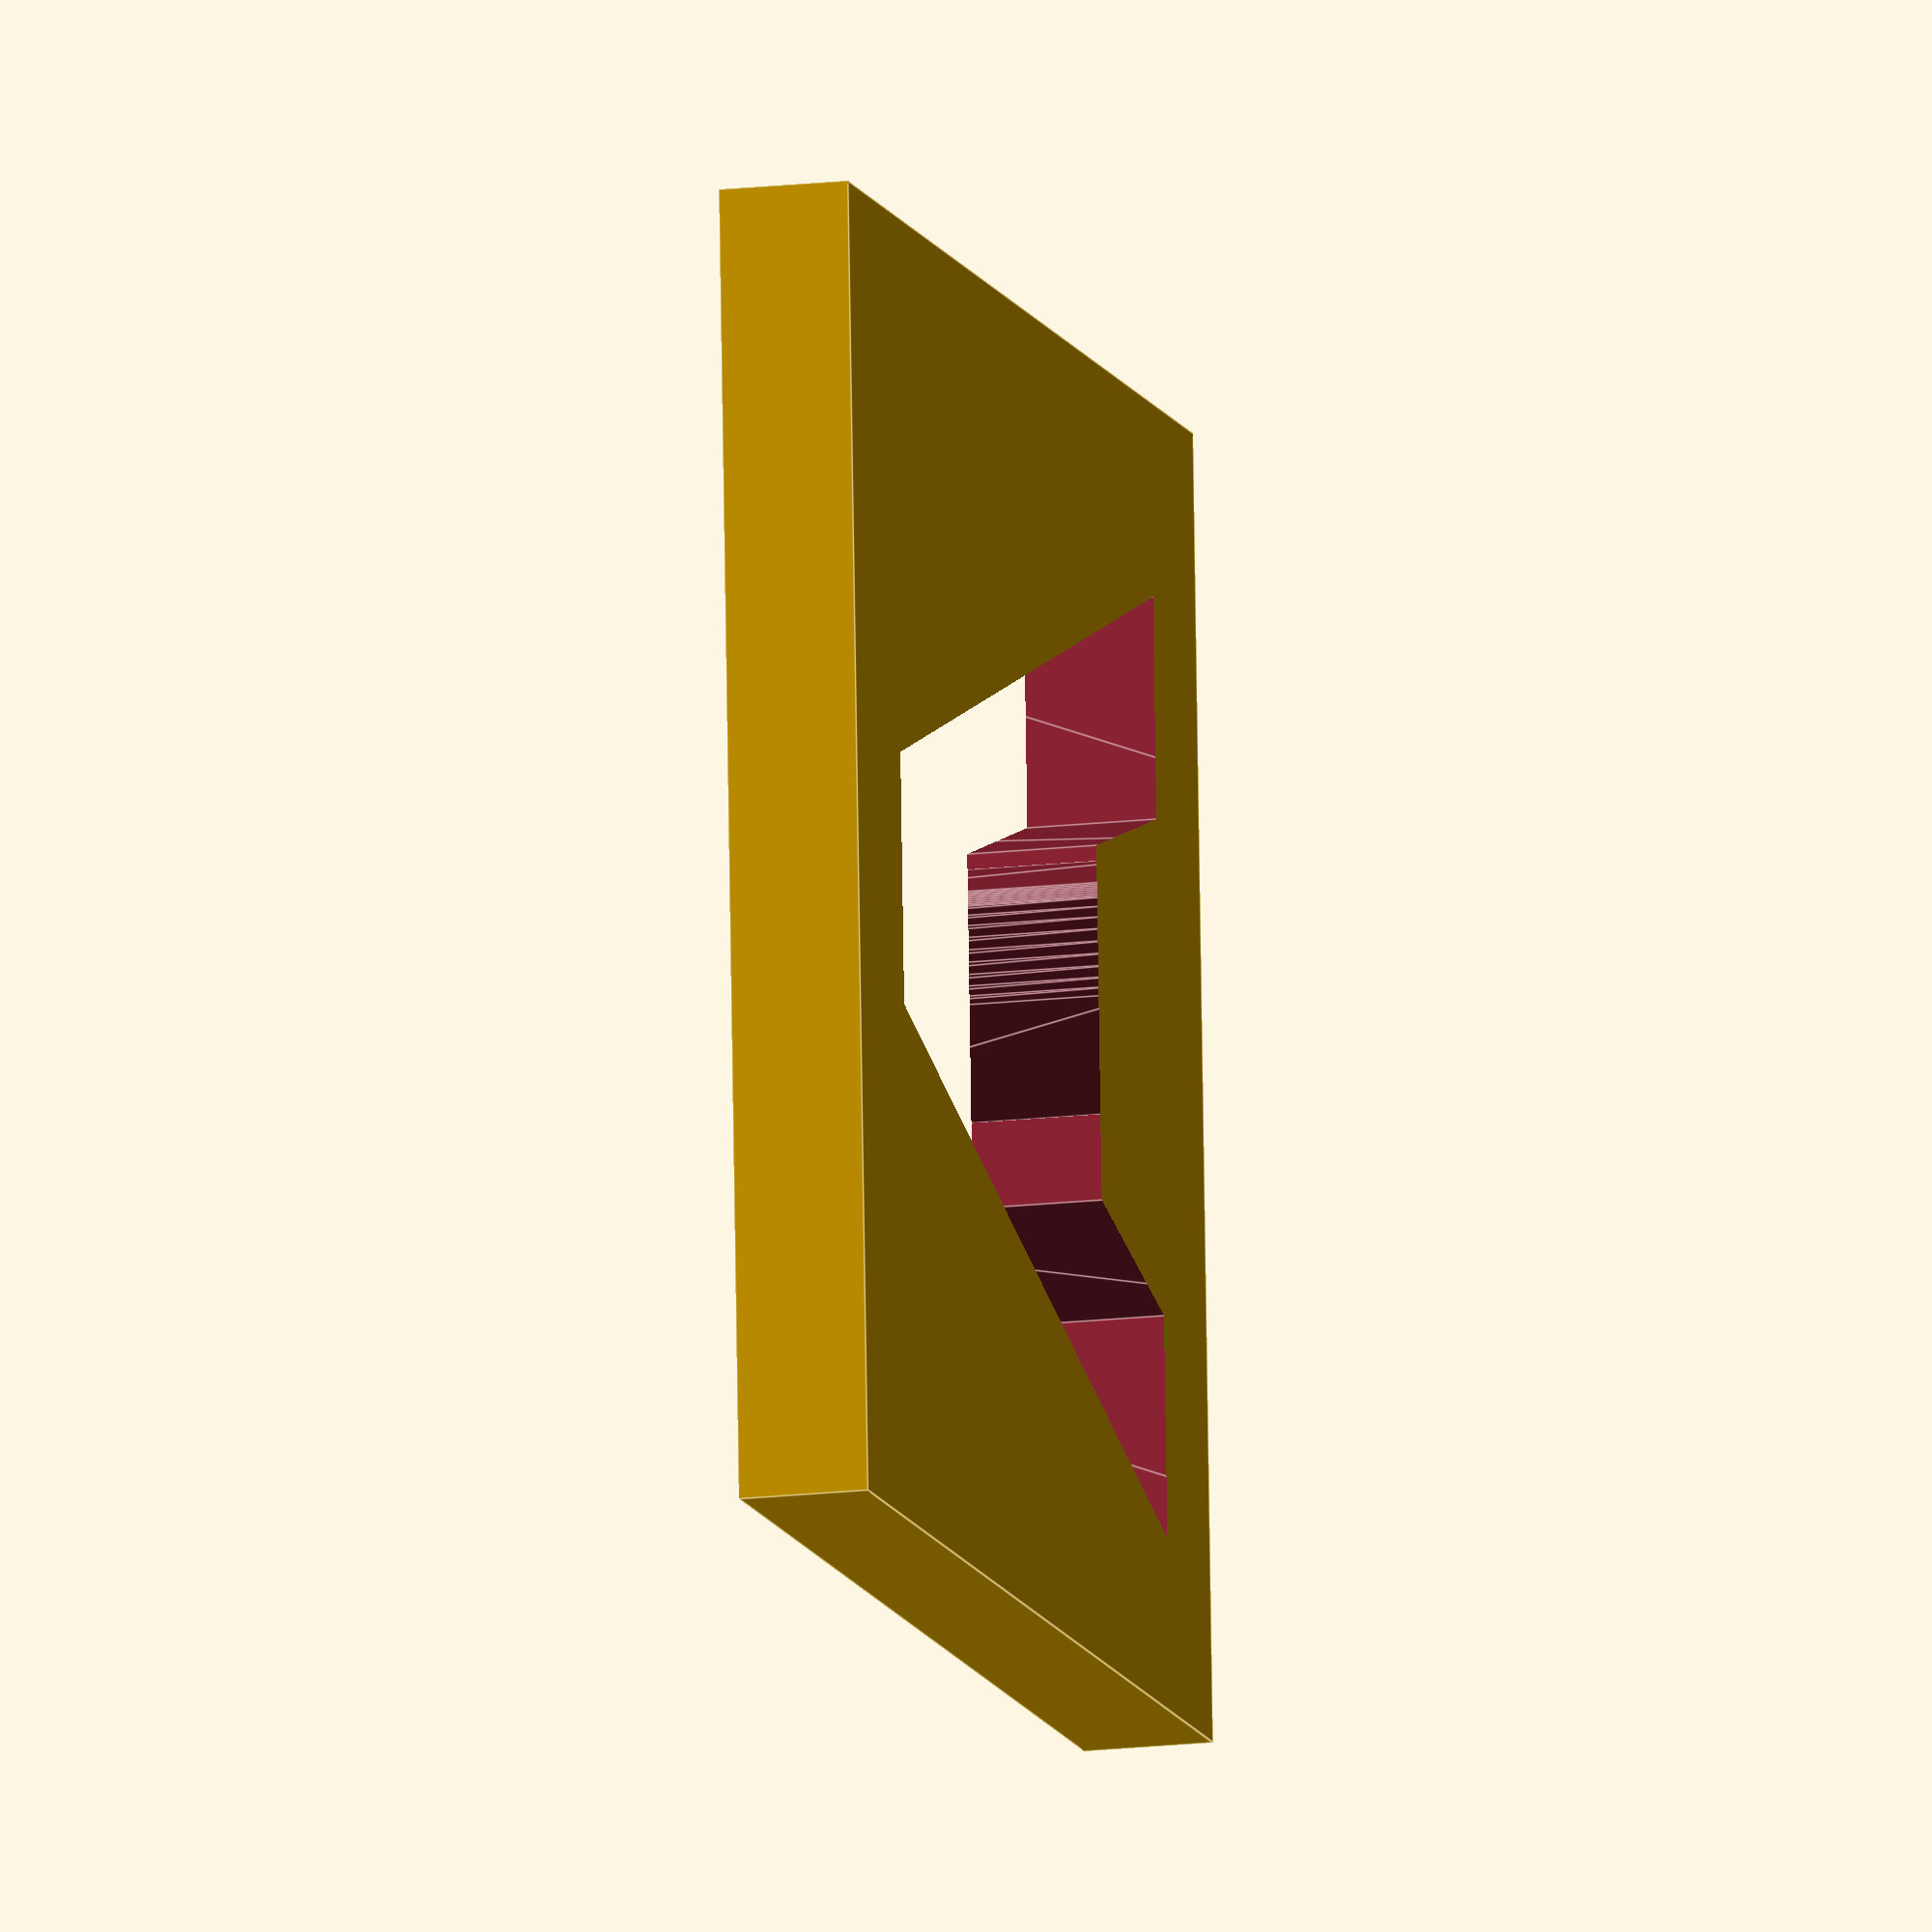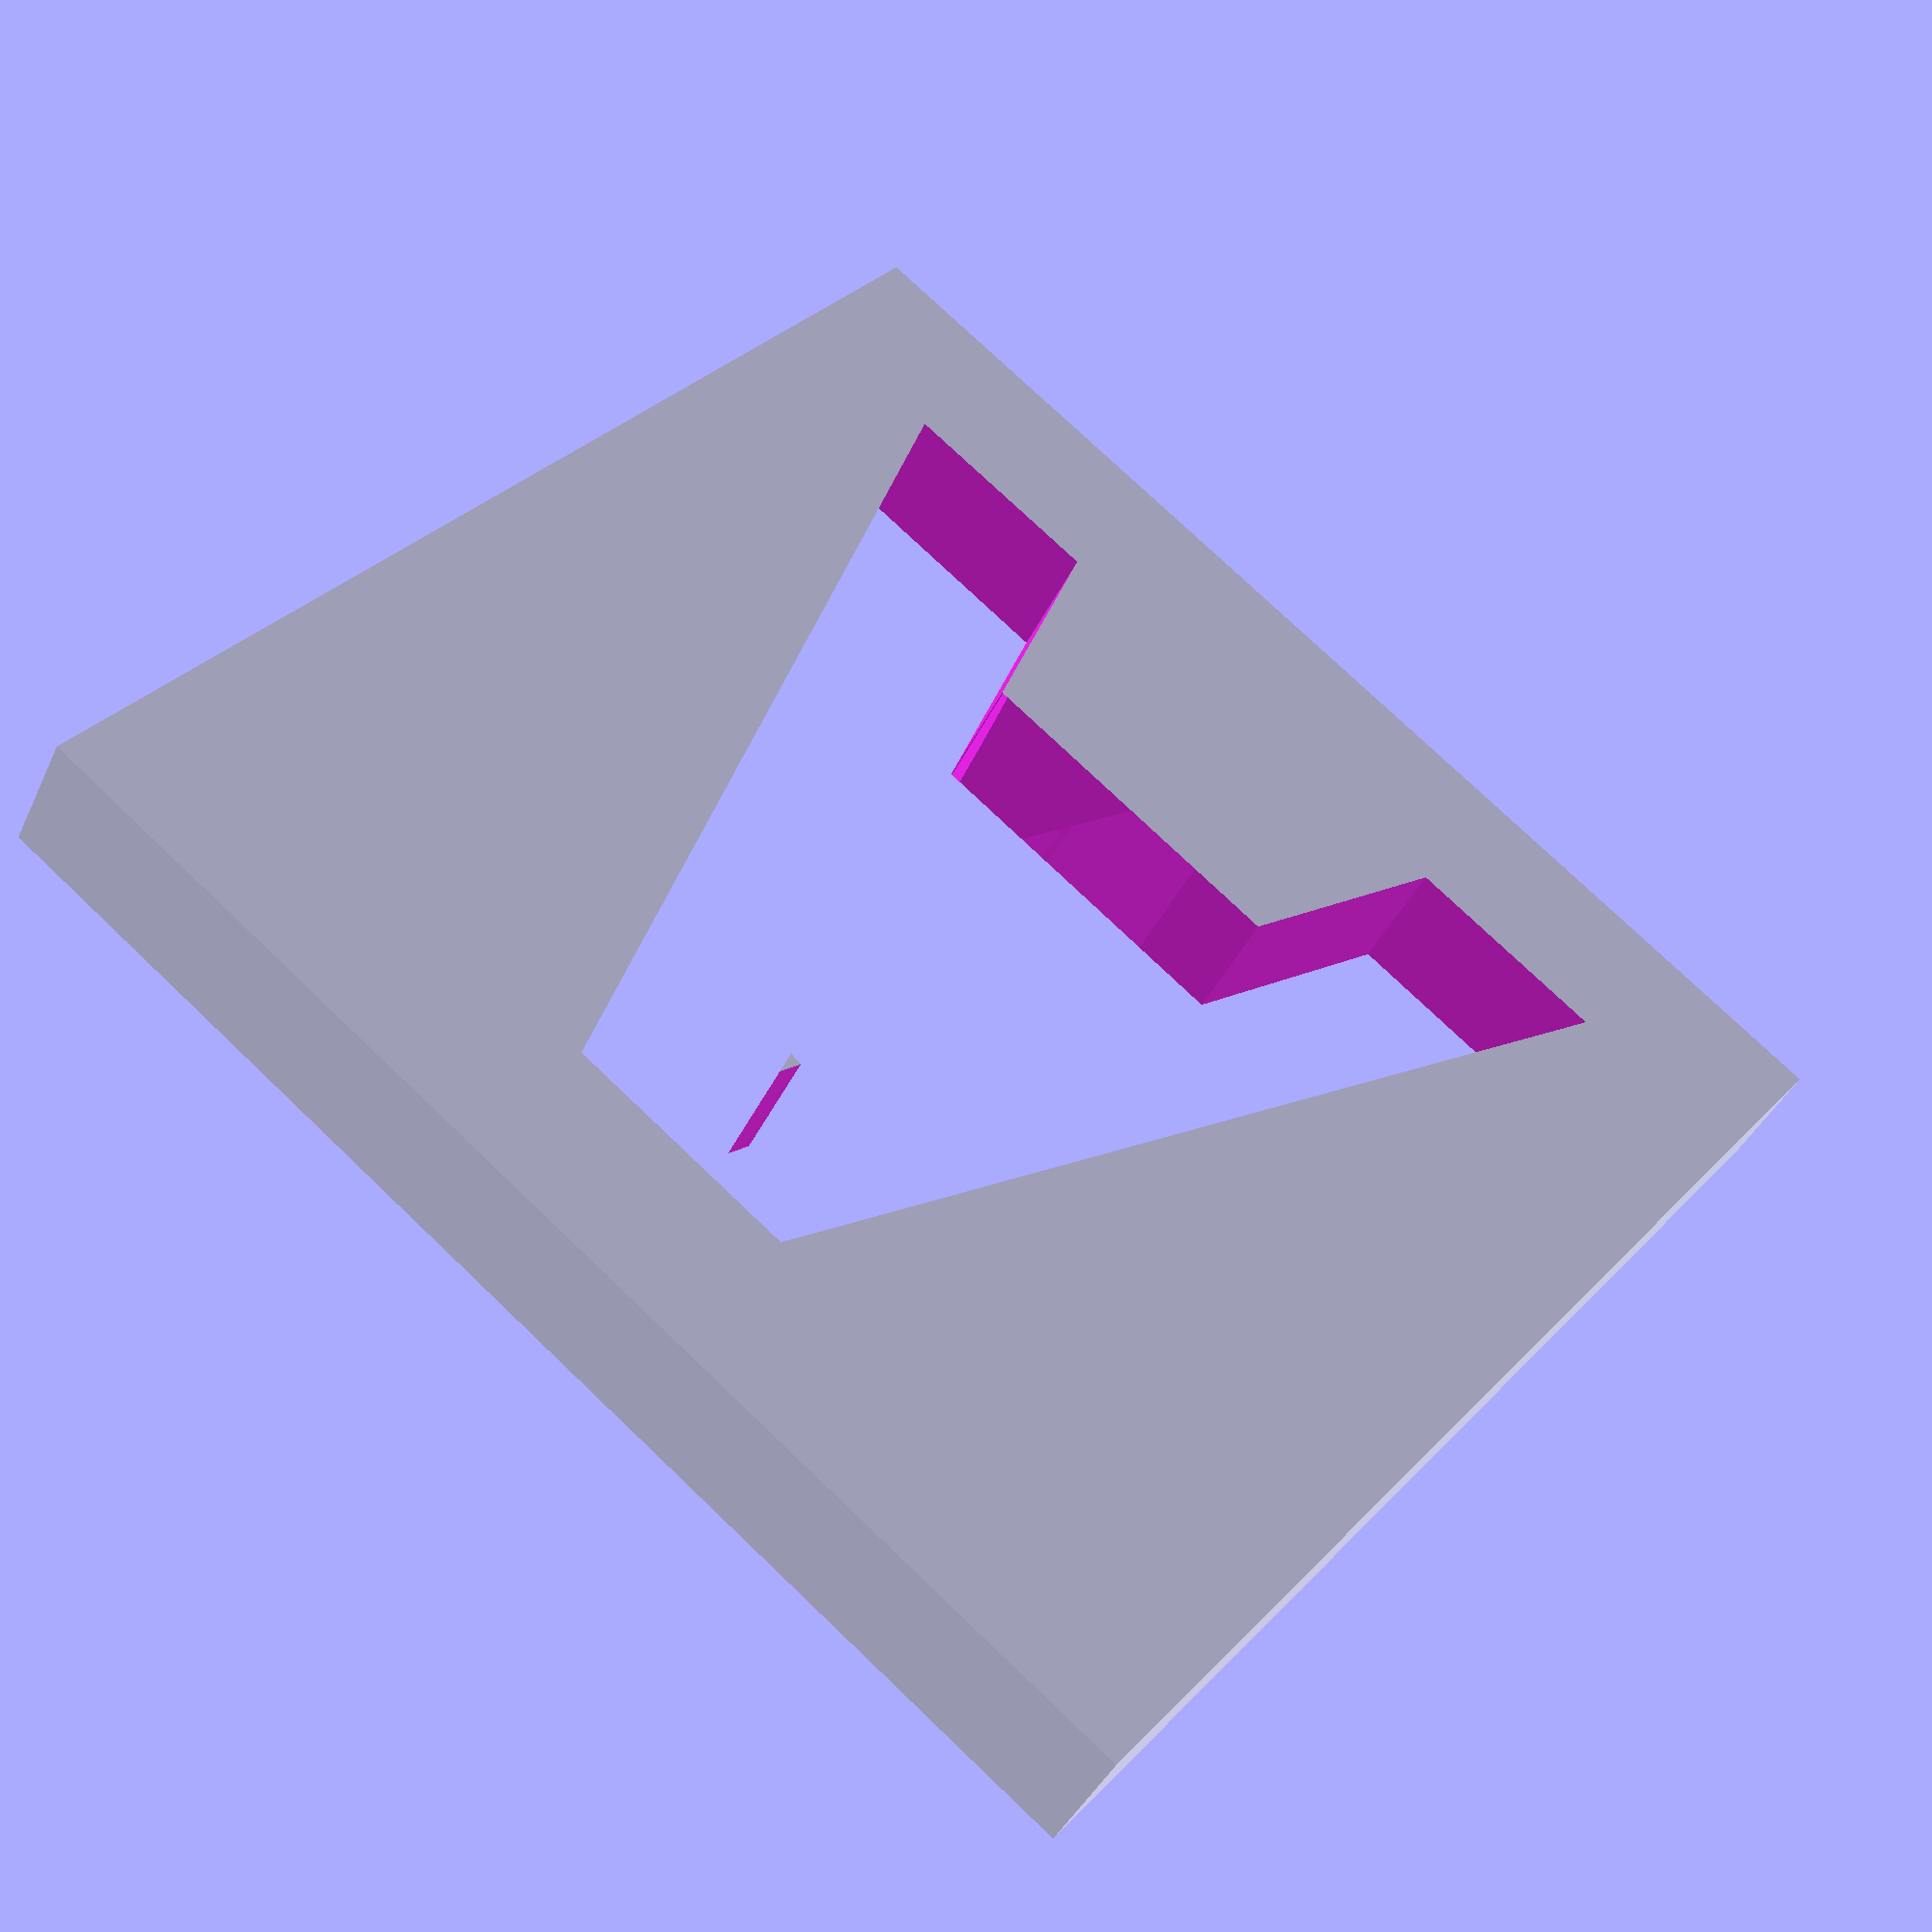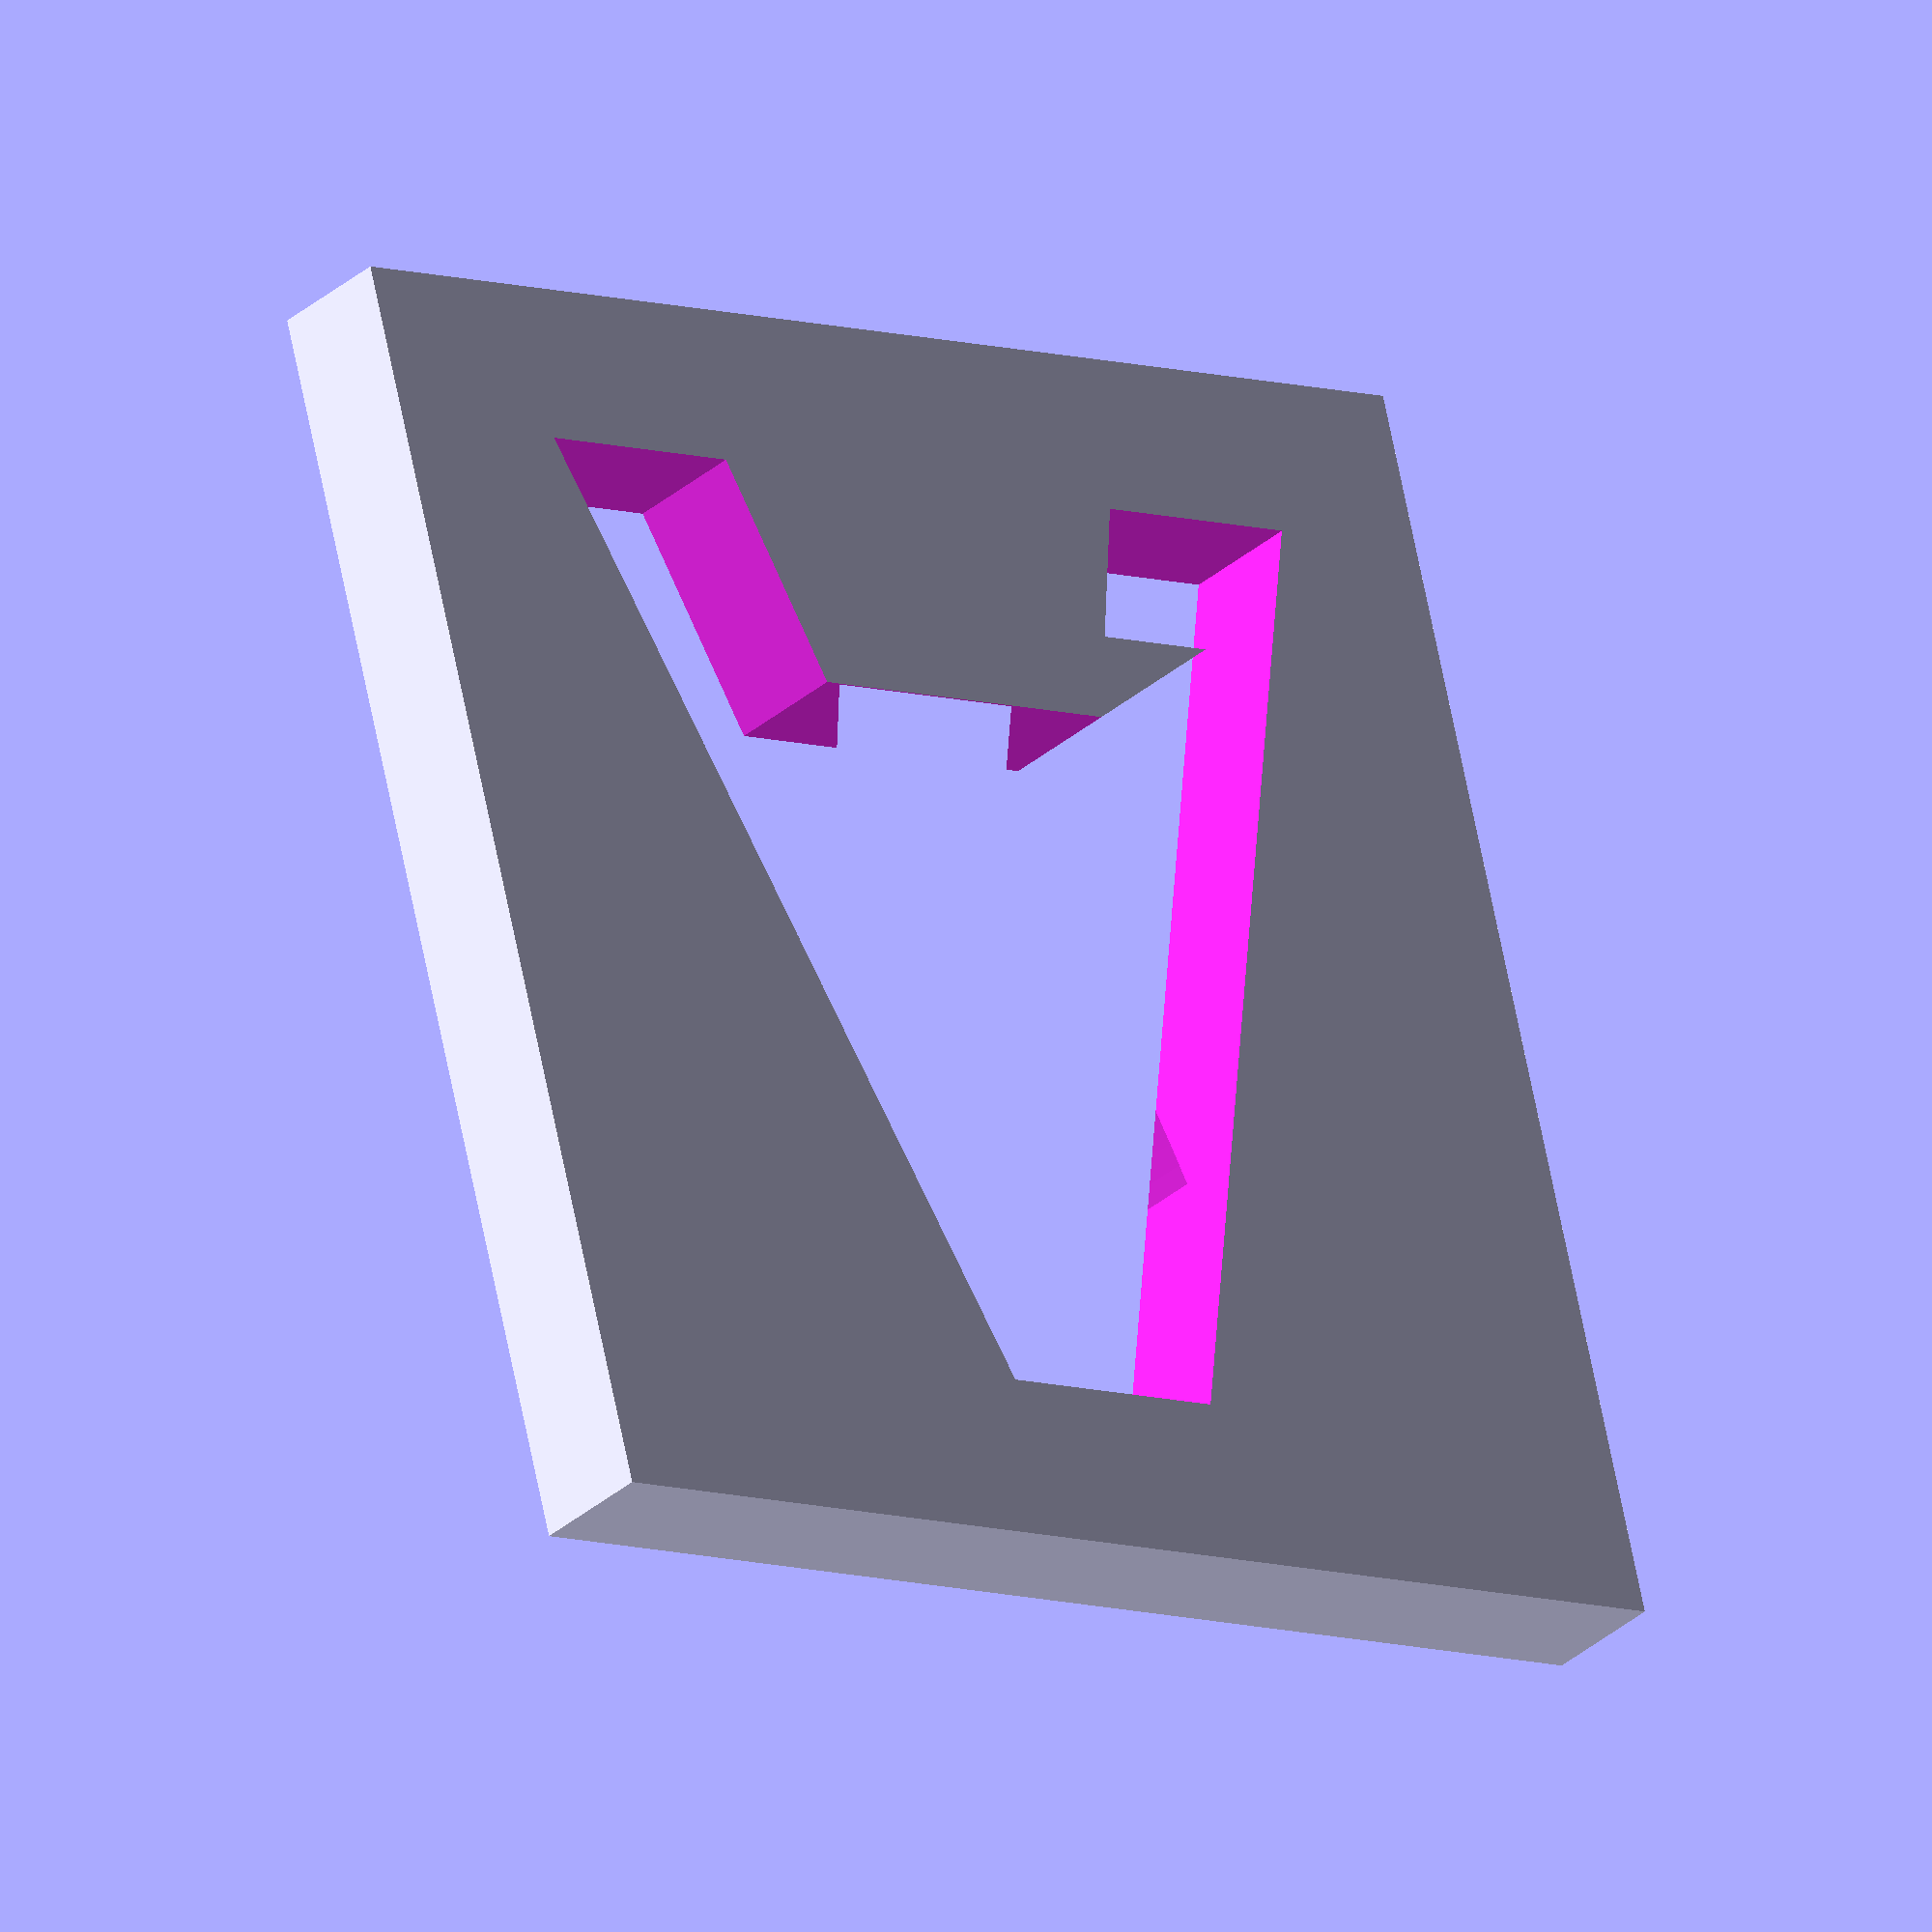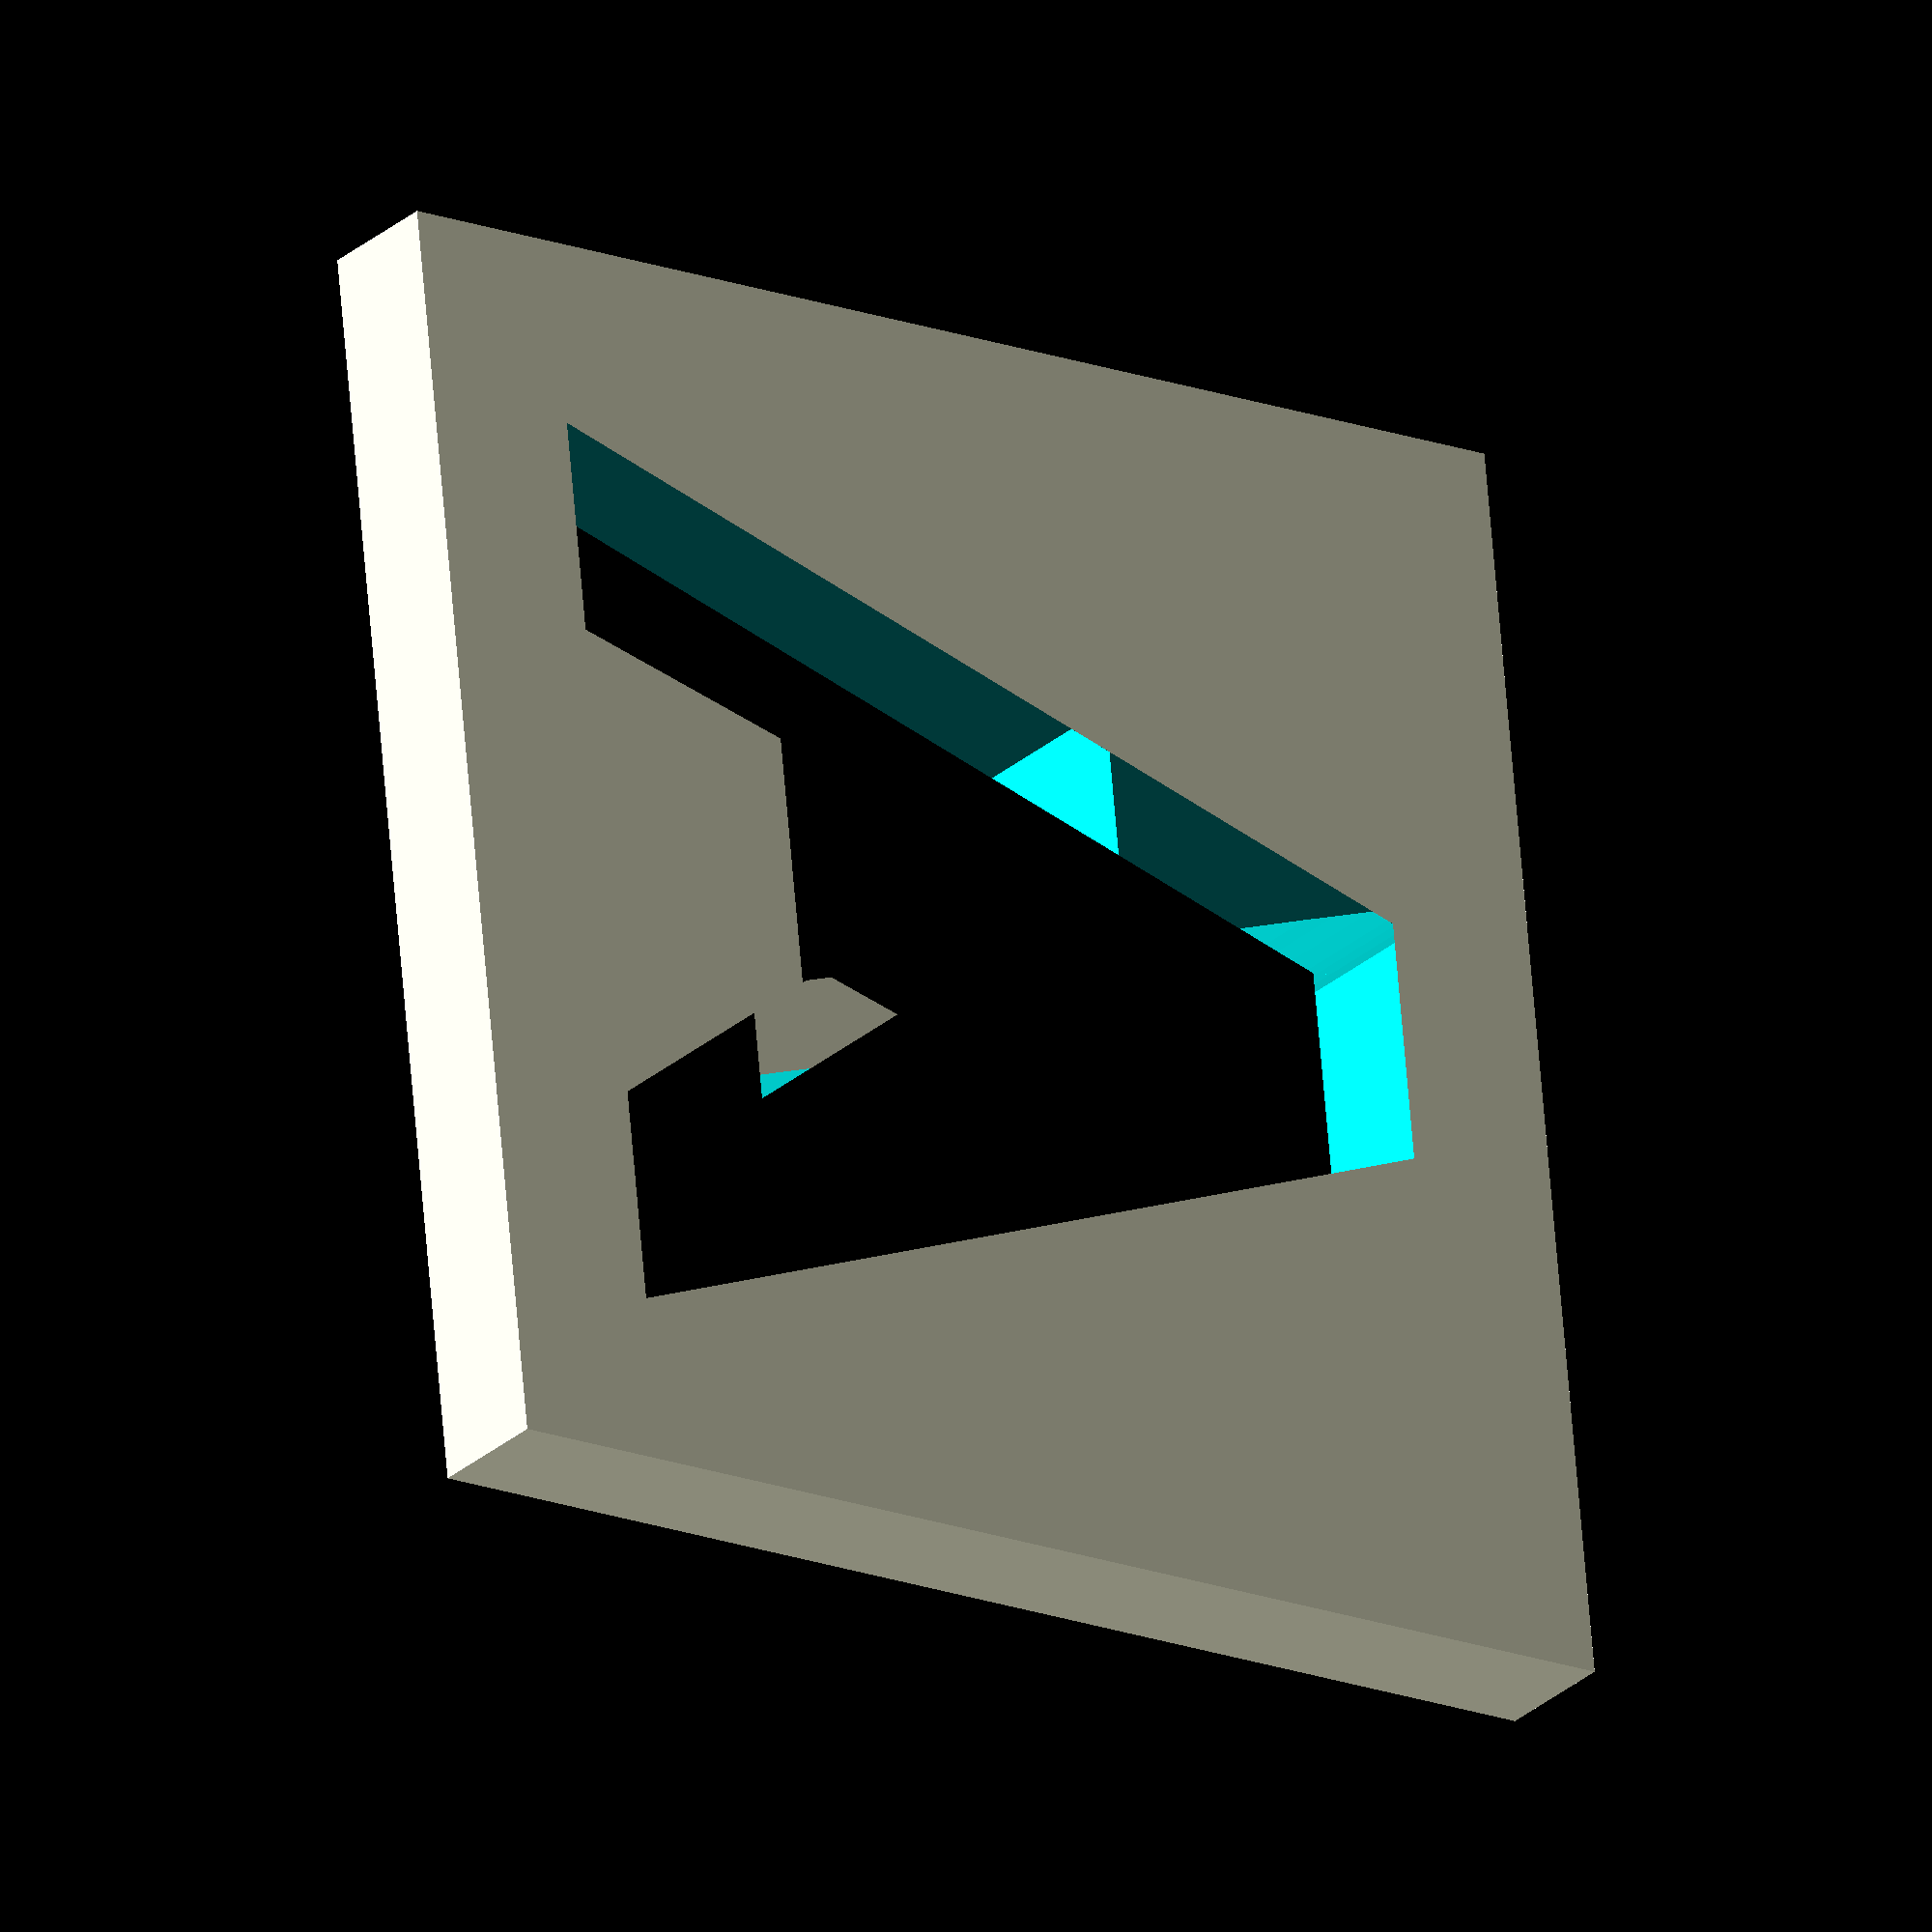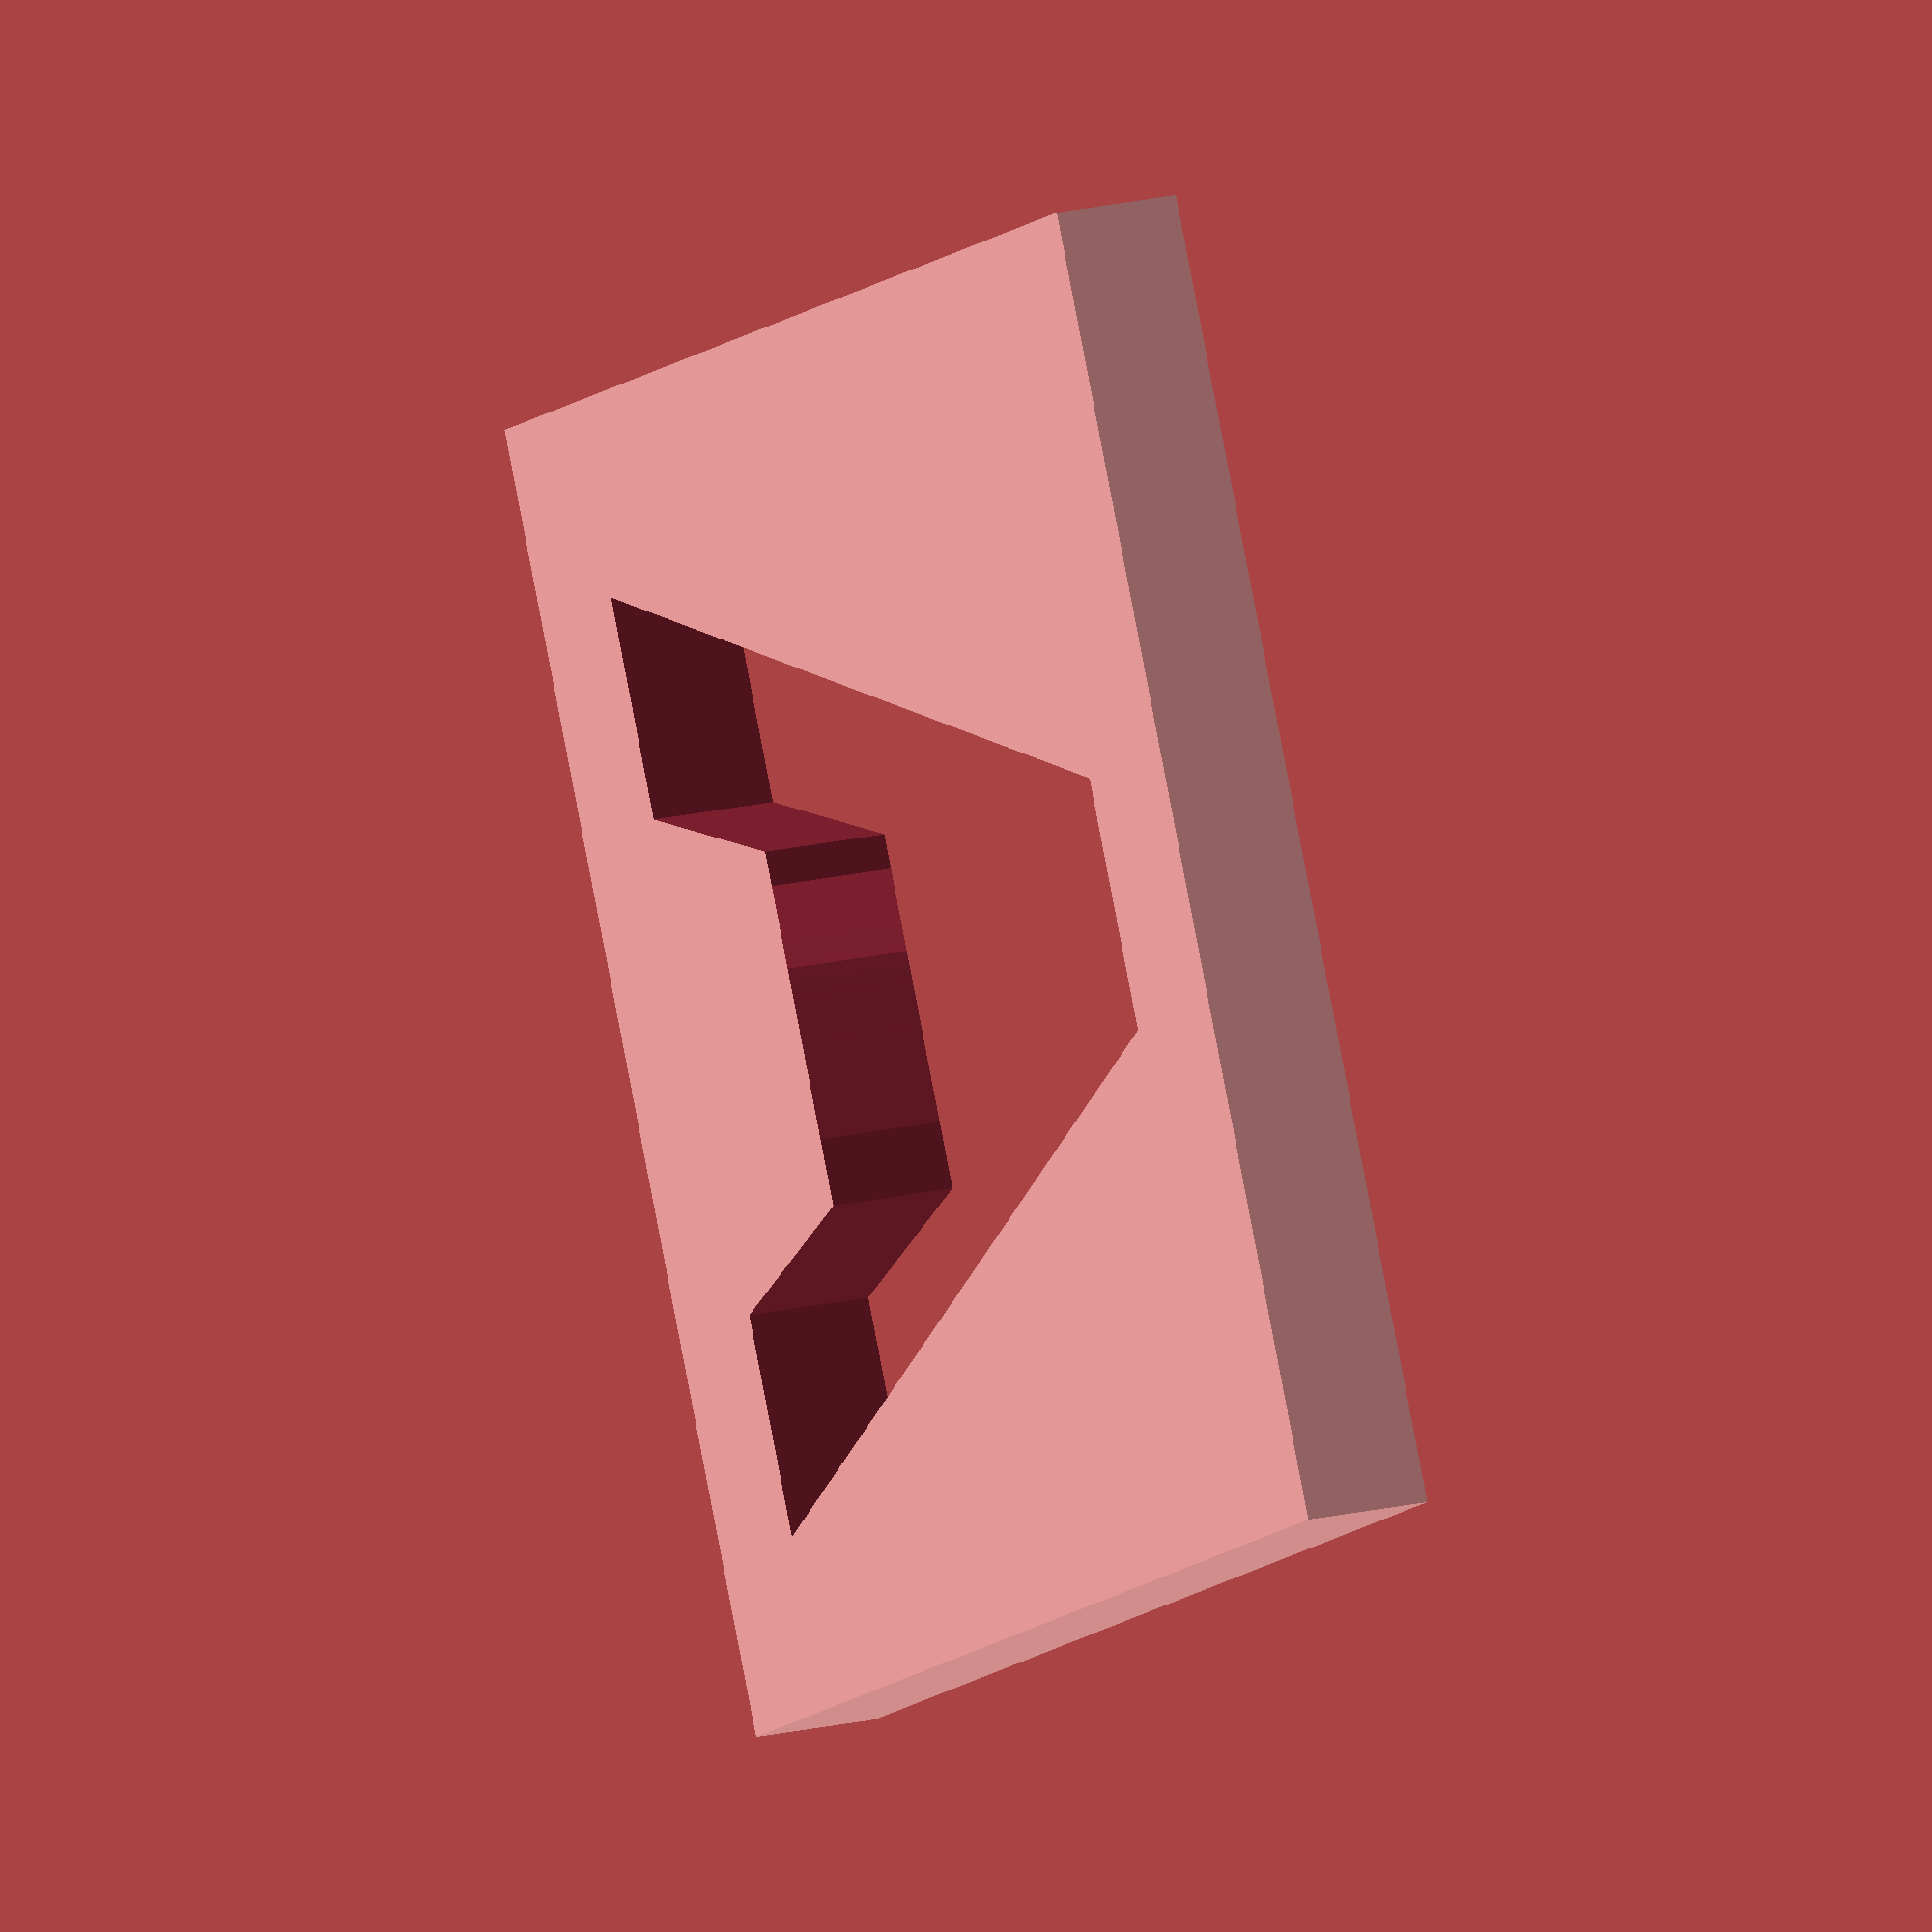
<openscad>
/* Kit Frame parts */

module kit_frame_perimeter(width, height, thickness=1.6) {
  difference() {
    cube([width, height, thickness]);
    
    translate([thickness, thickness, -1]) cube([width - 2*thickness, height - 2*thickness, thickness + 2]);
  }
}

module name_card(text, width, height, font_size, thickness=1.6) {
  difference() {
    cube([width, height, thickness / 2]);
    translate([width/2, 1, -1]) linear_extrude(thickness + 2) {
      text(text="THEFT OF FIRE", size=font_size-2, font="Roboto Slab:style=Bold", halign="center");
    }
    // O
    translate([28.8, 3, -1]) cylinder(h=thickness + 2, d=3.3, $fn=16);
    // R
    translate([43, 3.8, -1]) cylinder(h=thickness + 2, d=2.2, $fn=16);

  }
  
  translate([width/2, 7, 0.001]) {
    color("red") linear_extrude(thickness + 0.4) {
      text(text=text, size=font_size, font="Roboto Slab:style=Bold", halign="center");
    }
  }
}

module label(text, thickness=1.6) {
  w = 8;
  h = 8;

  difference() {
    cube([w, h, thickness / 2]);

    translate([w/2, 1, -1]) linear_extrude(thickness + 2) {
      text(text=text, size=6, font="Robot Slab:style=Bold", halign="center");
    }

    if (text == "4") {
      translate([2.7, 2.9, -1]) cube([2, 1.45, thickness + 1]);
      translate([3.6, 4, -1]) cube([1.2, 1.7, thickness + 1]);
    }
    if (text == "A") {
      translate([4, 4.45, -1]) cylinder(h=thickness + 1, d=2.9, $fn=32);
    }
  }
}

module rounded_bend_cap(thickness = 1.6) {
  cylinder(h = thickness, d = thickness, $fn = 16);
}

module wire(length, taper_start, taper_end, thickness=1.6) {
  // Actually one more than this after slicing.
  join_layers = 1;
  join_width = 0.6;

  difference() {
    translate([-0.01, -thickness/2, 0]) cube([length + 0.02, thickness, thickness]);

    if(taper_start) {
      translate([-0.02, 0, join_layers * 0.2]) rotate([0, -45, 0]) translate([0, -thickness/2 - 1, 0]) cube([length, thickness + 2, thickness]);
      translate([-0.02, -join_width/2, 0]) rotate([0, 0, -45]) translate([0, -thickness, -1]) cube([length, thickness, thickness + 2]);
      translate([-0.02, join_width/2, 0]) rotate([0, 0, 45]) translate([0, 0, -1]) cube([length, thickness, thickness + 2]);
    }

    if (taper_end) {
      translate([length + 0.02, 0, join_layers * 0.2]) rotate([0, 45, 0]) translate([-length, -thickness/2 - 1, 0]) cube([length, thickness + 2, thickness]);
      translate([length + 0.02, -join_width/2, 0]) rotate([0, 0, 45]) translate([-length, -thickness, -1]) cube([length, thickness, thickness + 2]);
      translate([length + 0.02, join_width/2, 0]) rotate([0, 0, -45]) translate([-length, 0, -1]) cube([length, thickness, thickness + 2]);
    }
  }
}

module white_cat_card() {
  name_card("WHITE CAT", 55, 15, 6);
}

module kasm_card() {
  name_card("KASM", 30, 10, 6);
}

module white_cat_frame(thickness = 1.6) {
  x = 30 / sqrt(2) + 1.6;

  difference() {
    kit_frame_perimeter(179.8, 178);

    translate([-0.01, -0.01, -1]) cube([x, x, thickness + 2]);
    translate([179.8 - x + 0.01, -0.01, -1]) cube([x, x, thickness + 2]);
  }
  translate([x, thickness/2, 0]) rounded_bend_cap();
  translate([thickness/2, x, 0]) rounded_bend_cap();

  translate([179.8-x, thickness/2, 0]) rounded_bend_cap();
  translate([179.8-thickness/2, x, 0]) rounded_bend_cap();

  translate([179.8-x, thickness/2, 0]) rotate([0, 0, 45]) translate([0, -thickness/2, 0]) cube([30+thickness*sin(45), thickness, thickness]);
  translate([x, thickness/2, 0]) rotate([0, 0, 135]) translate([0, -thickness/2, 0]) cube([30+thickness*sin(45), thickness, thickness]);

  translate([90 - (55/2), 1.6, 0]) white_cat_card();

  //translate([179.8 - x, 1.6, 0]) rotate([0, 0, 45]) kasm_card();
}

module frame_test() {
  kit_frame_perimeter(30, 30);
  
  translate([40, 0, 0]) rotate([0, 0, 90]) kasm_card();
  
  translate([4, 4, 0]) cube([10, 10, 1.6]);
  
  translate([0, 4+5, 0]) wire(4, false, true);
  translate([4+5, 0, 0]) rotate([0, 0, 90]) wire(4, false, true);
}

frame_test();
!label("A");

//white_cat_frame();


</openscad>
<views>
elev=14.7 azim=93.3 roll=105.0 proj=o view=edges
elev=41.2 azim=218.1 roll=336.5 proj=p view=solid
elev=31.1 azim=194.5 roll=141.5 proj=o view=solid
elev=207.4 azim=264.1 roll=216.6 proj=o view=wireframe
elev=343.2 azim=65.5 roll=63.0 proj=o view=wireframe
</views>
